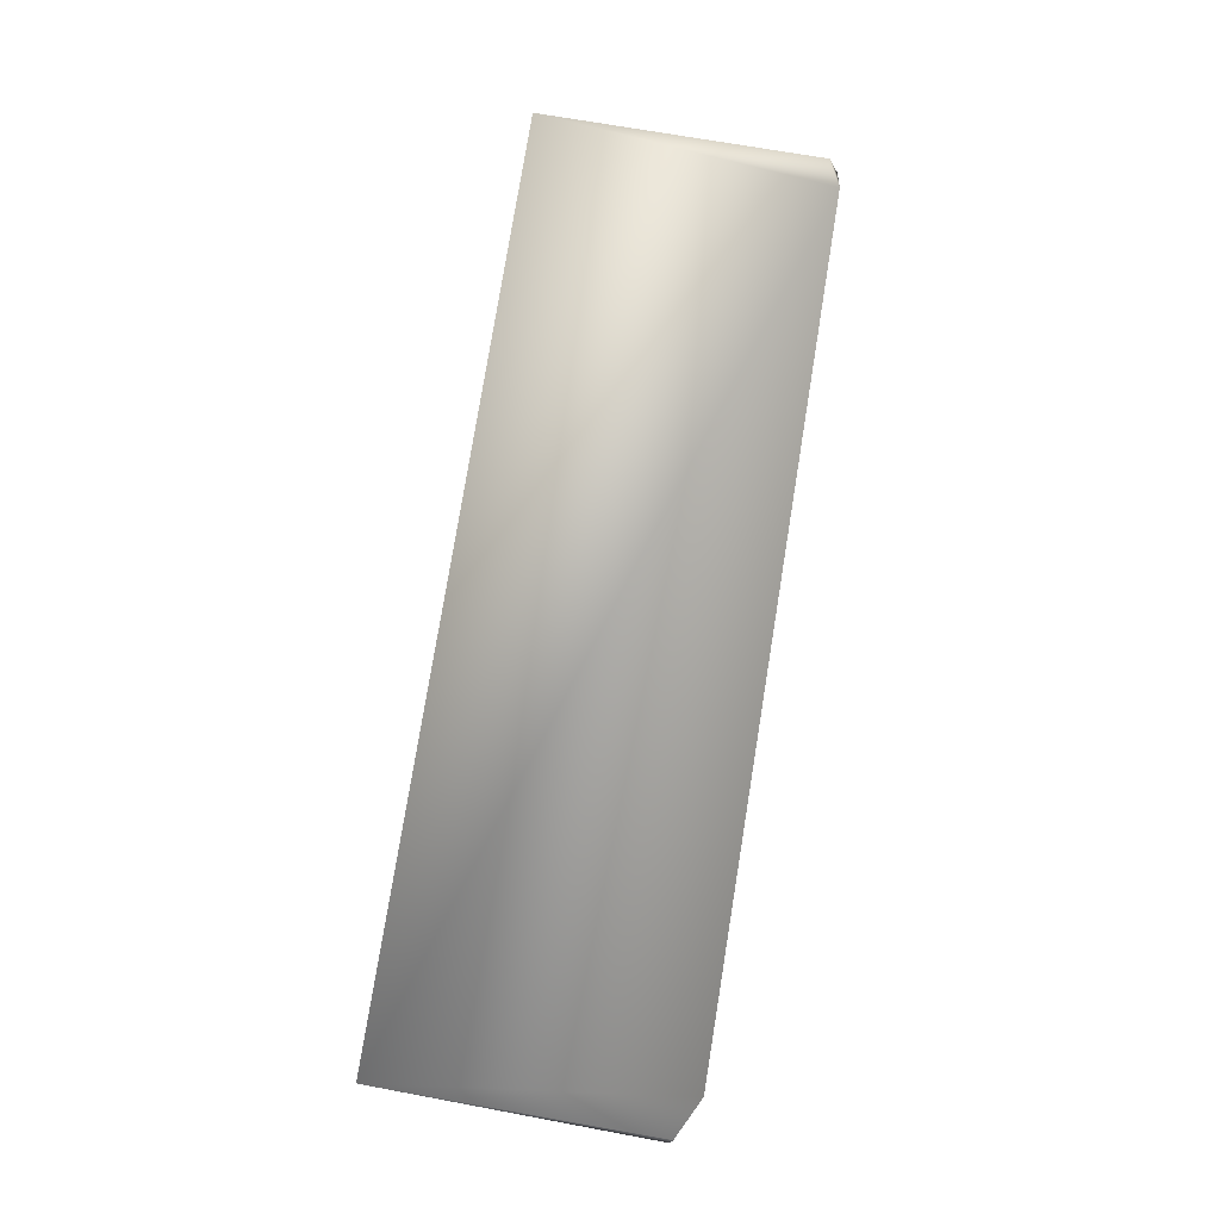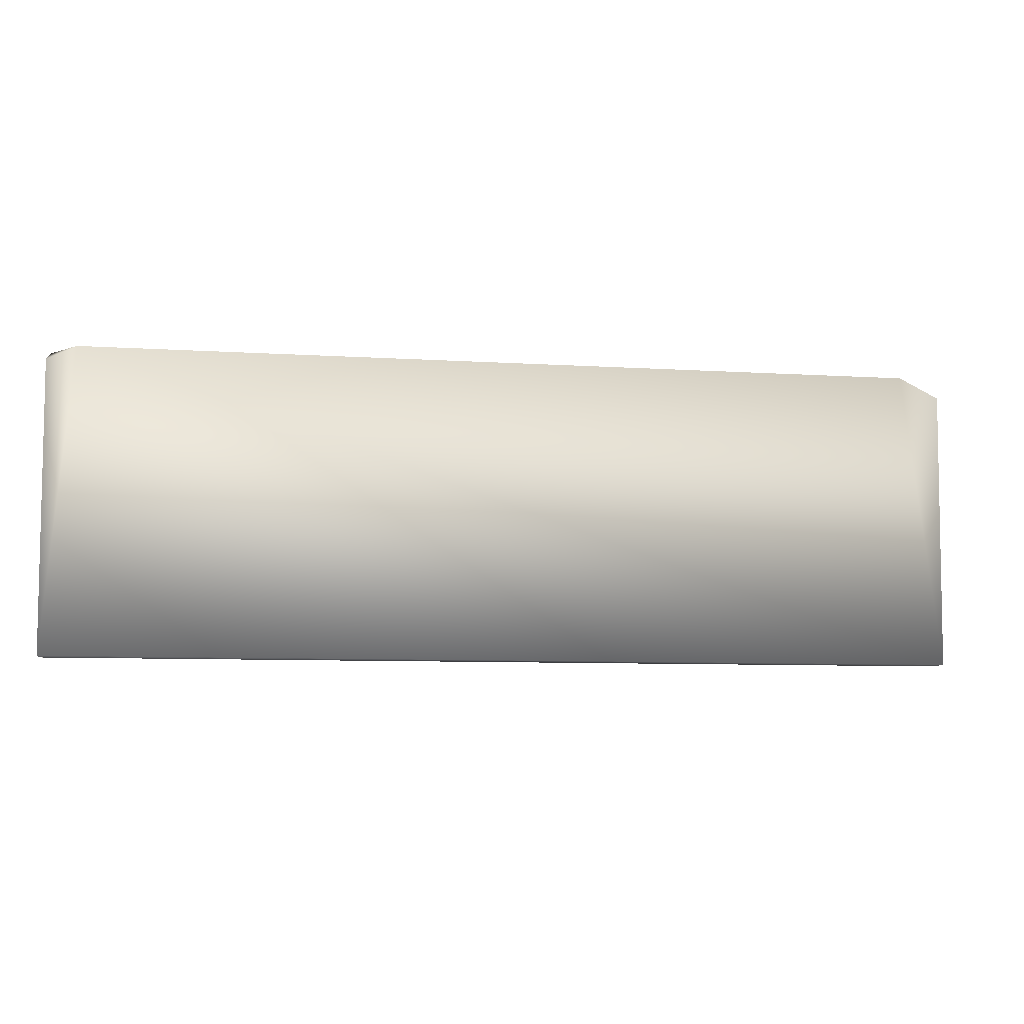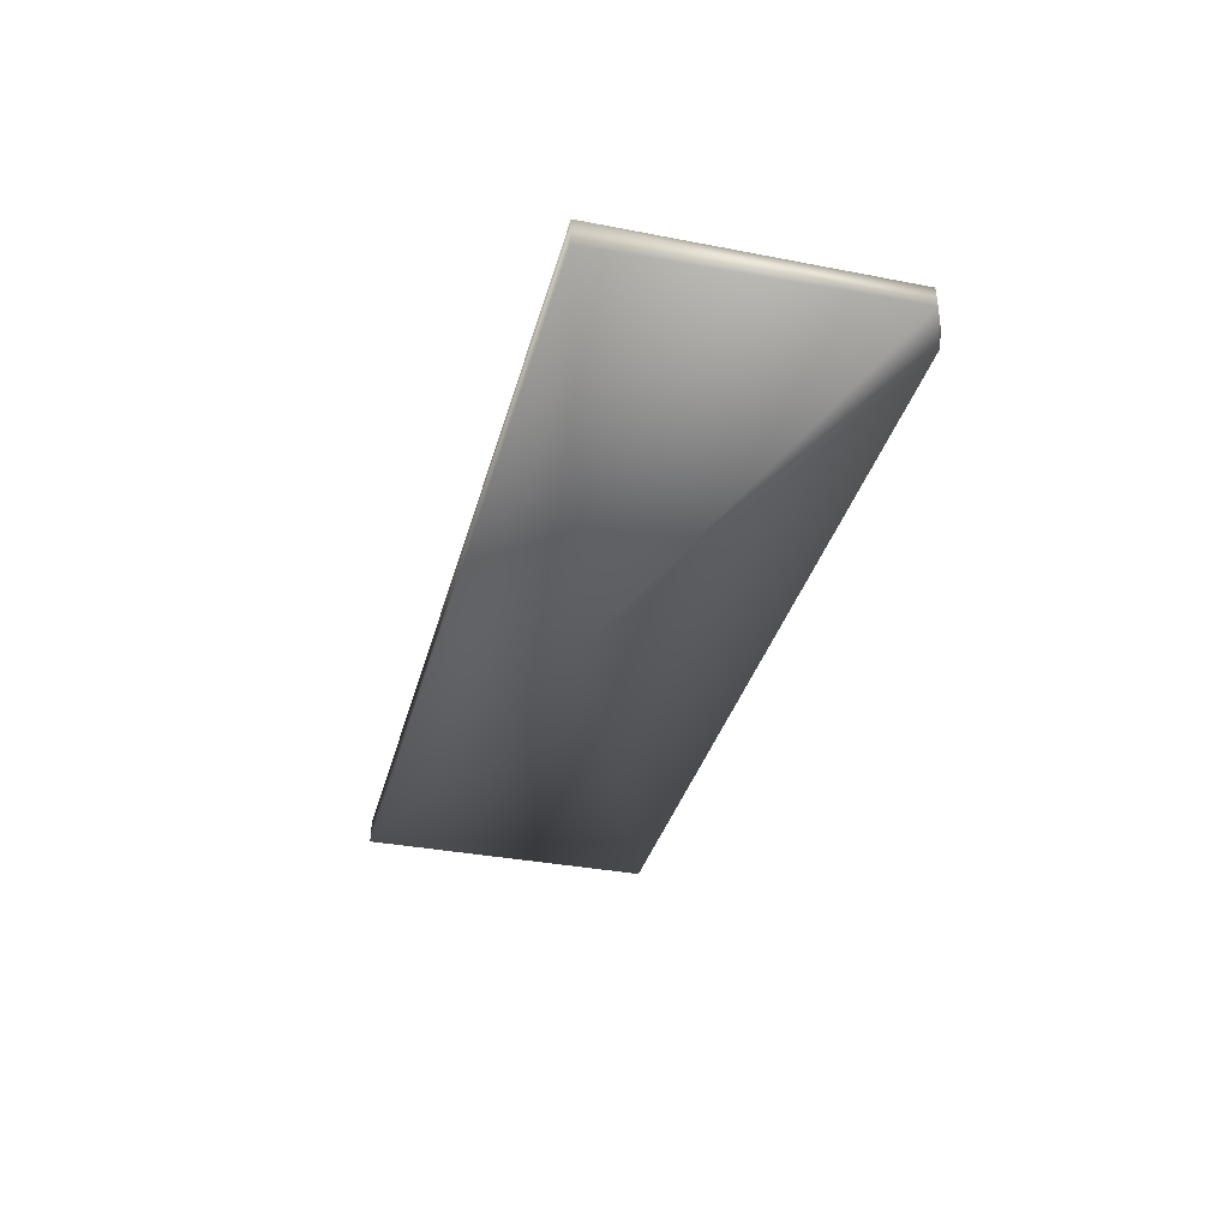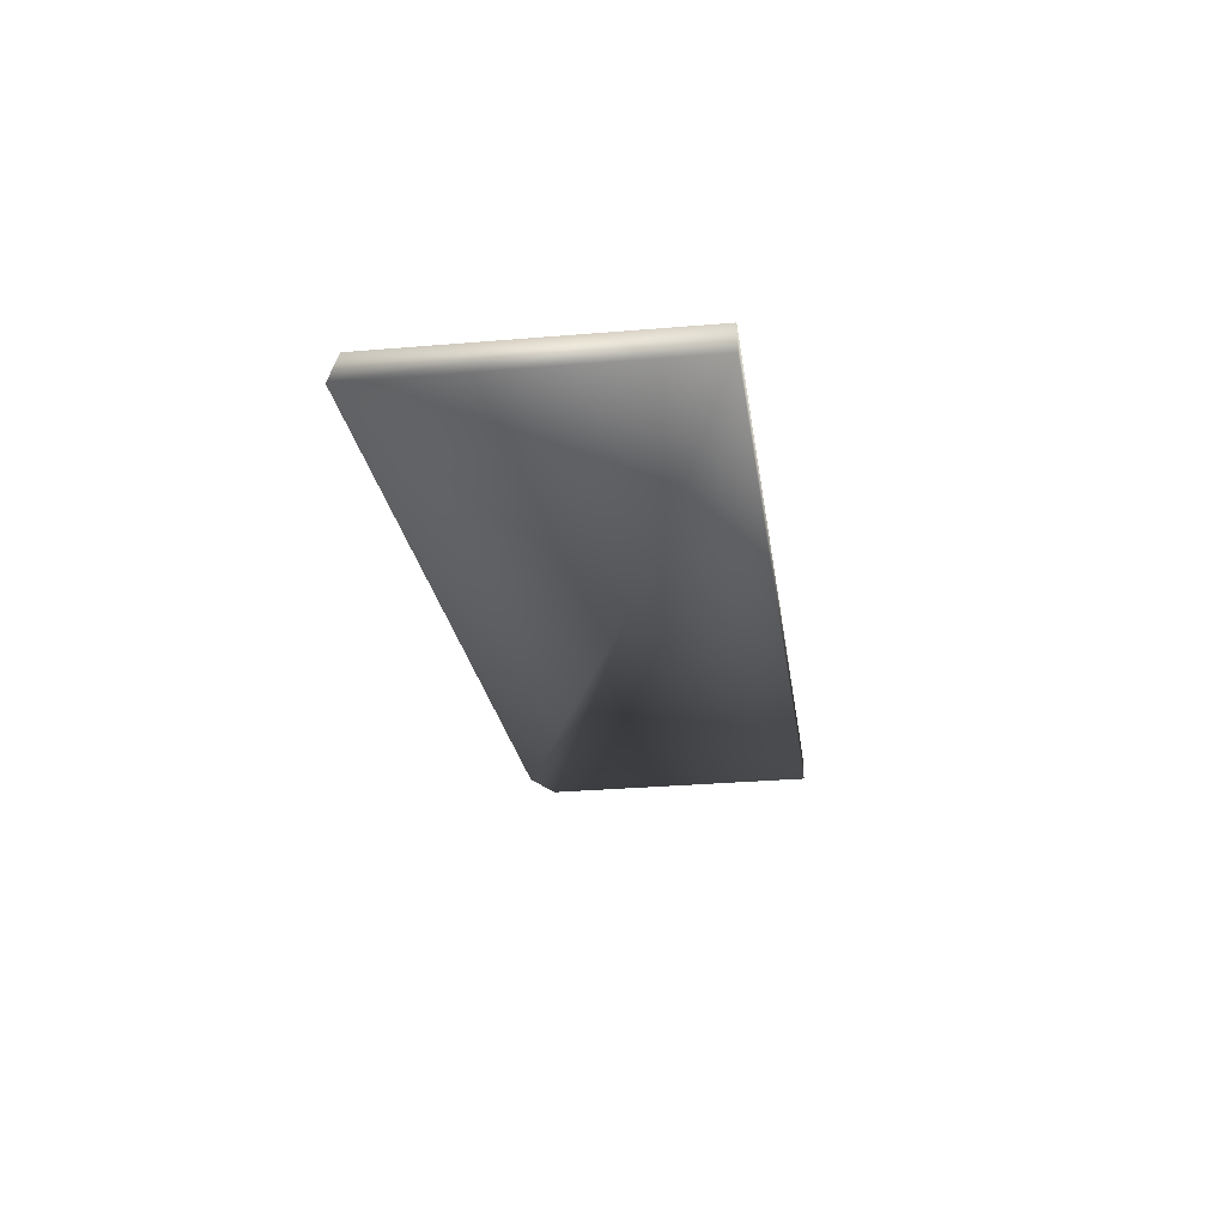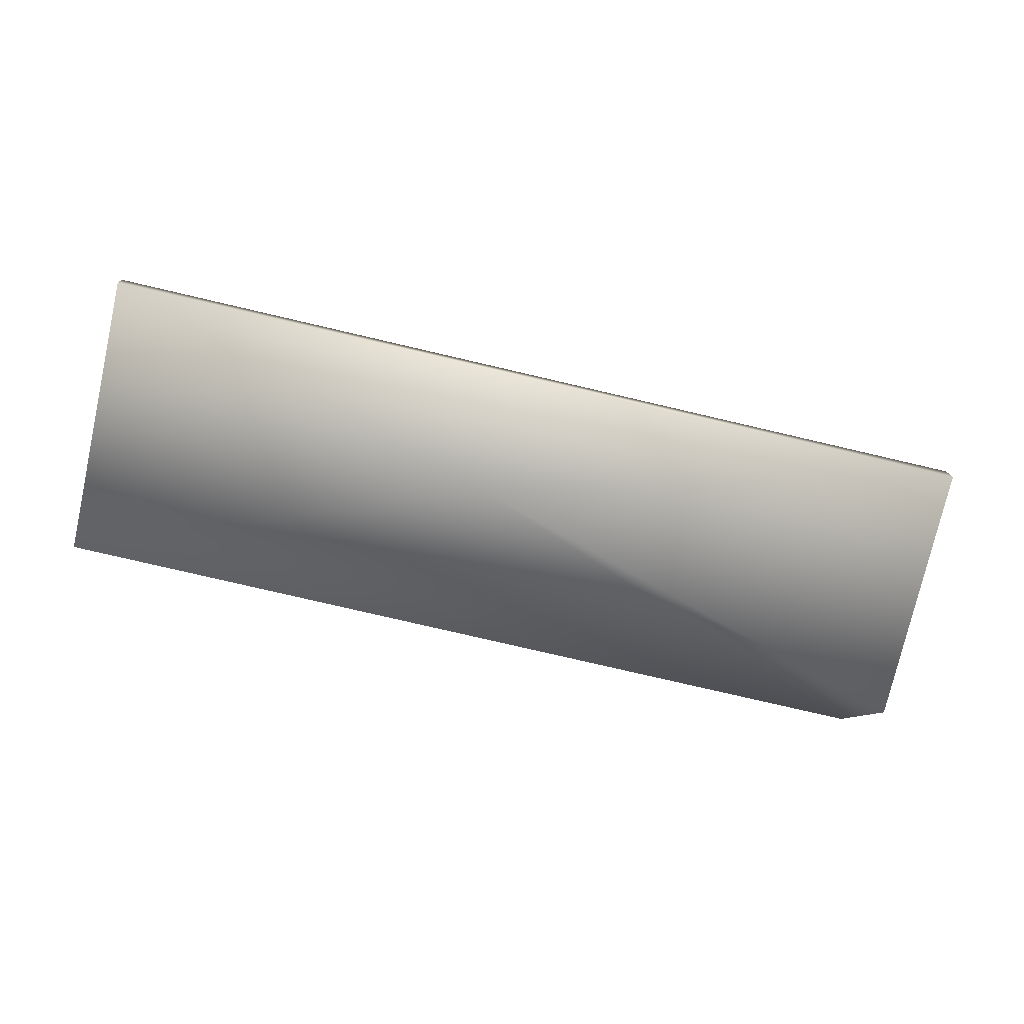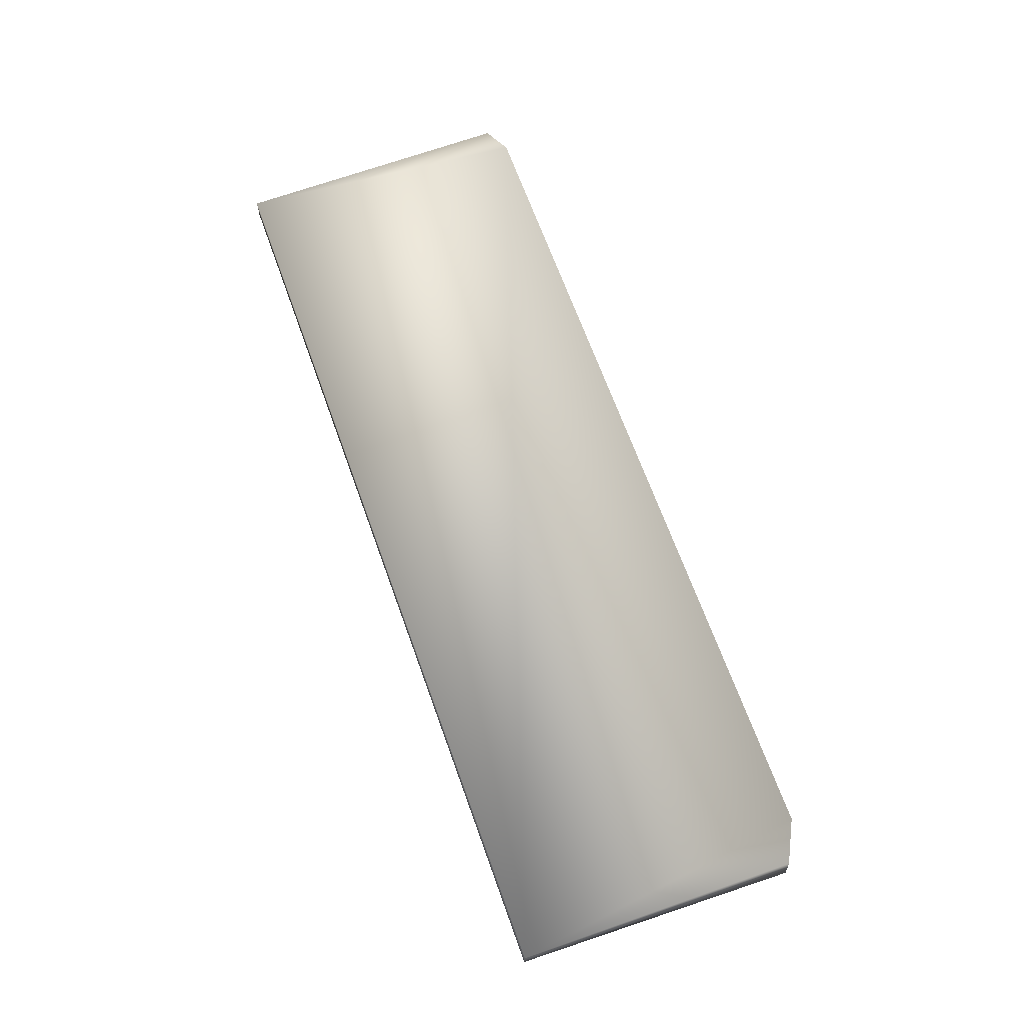
<metadata>
{"format":"obj","ext":"obj","renderer":"f3d","projection":"perspective","resolution":1024,"background":"white","views":[{"elev":79.9,"azim":99.3,"up":"+Z"},{"elev":-7.3,"azim":-11.2,"up":"+Y"},{"elev":-35.1,"azim":75.4,"up":"+Z"},{"elev":-23.8,"azim":-82.3,"up":"+Z"},{"elev":-73.5,"azim":-13.4,"up":"+Z"},{"elev":68.5,"azim":70.1,"up":"+Z"}]}
</metadata>
<code>
o Default.001
v -8.125 -0.004806 -0.2025
v 8.092 -0.01795 -0.1927
v 8.084 -0.006972 0.2759
v 7.417 5.354 0.2029
v -7.636 5.317 0.2713
v 8.137 4.988 0.2298
v -0.6133 2.31 -0.2956
v -8.142 0.00431 0.2238
v -8.087 5.268 -0.2099
v 7.434 5.294 -0.1866
v 8.222 4.953 -0.2008
v -8.15 5.08 0.1976
f 2 3 1
f 3 5 8
f 11 2 7
f 9 7 1
f 9 8 12
f 11 3 2
f 4 11 10
f 9 12 5
f 5 4 10 9
f 7 2 1
f 4 5 3 6
f 1 3 8
f 7 9 10
f 7 10 11
f 8 5 12
f 9 1 8
f 6 3 11
f 4 6 11

</code>
